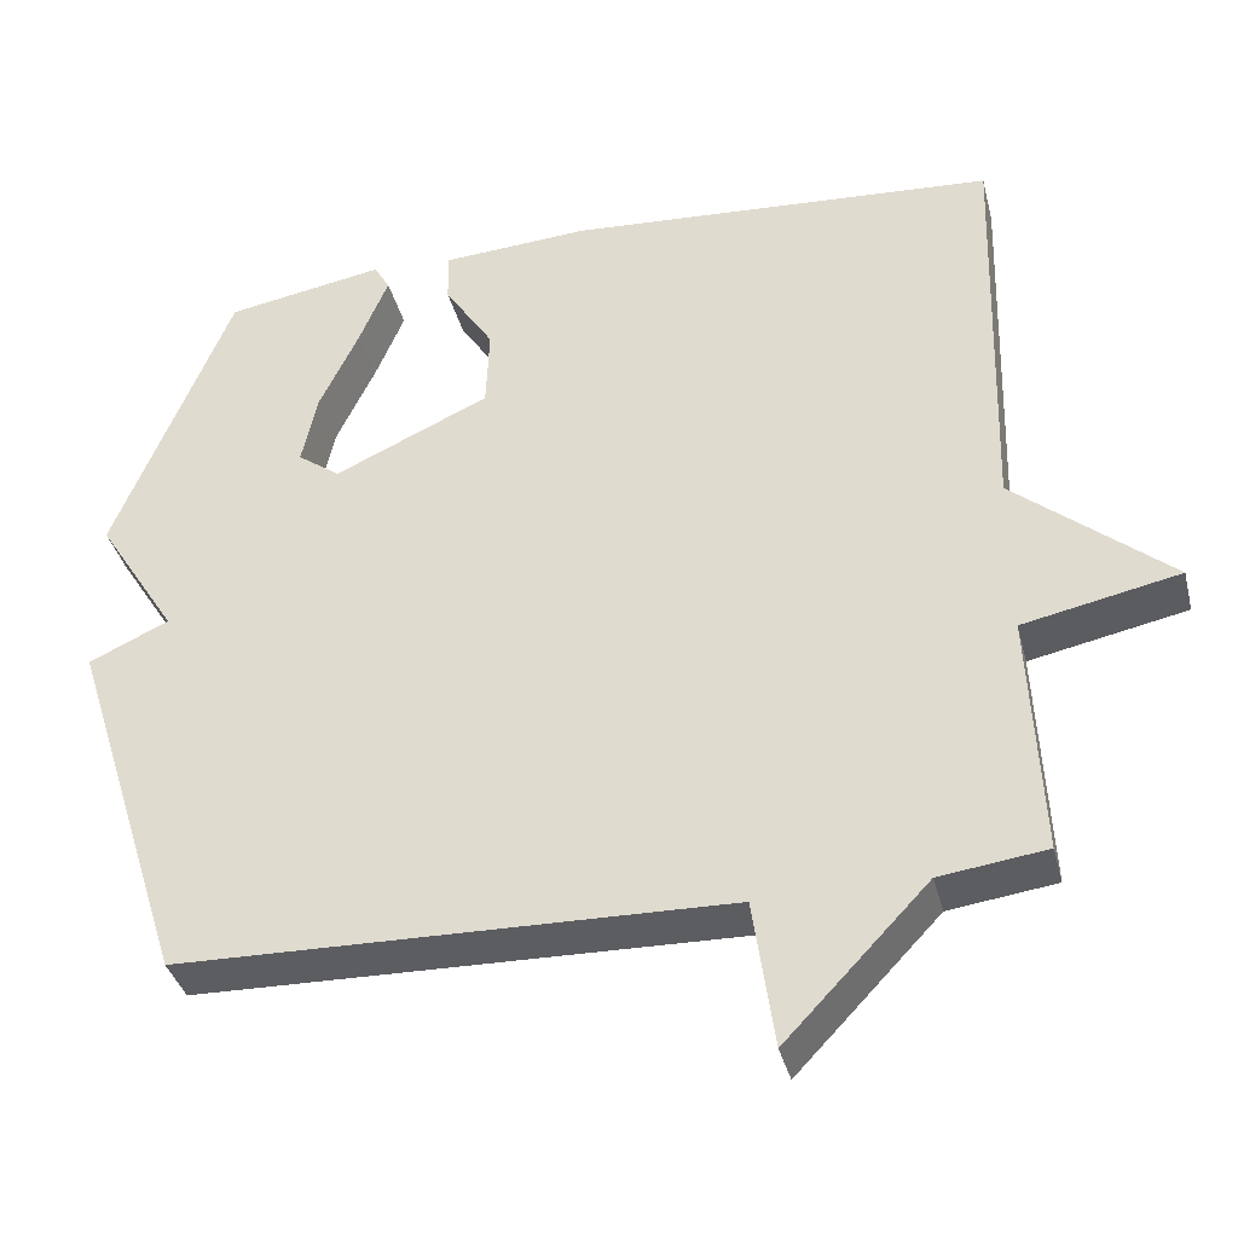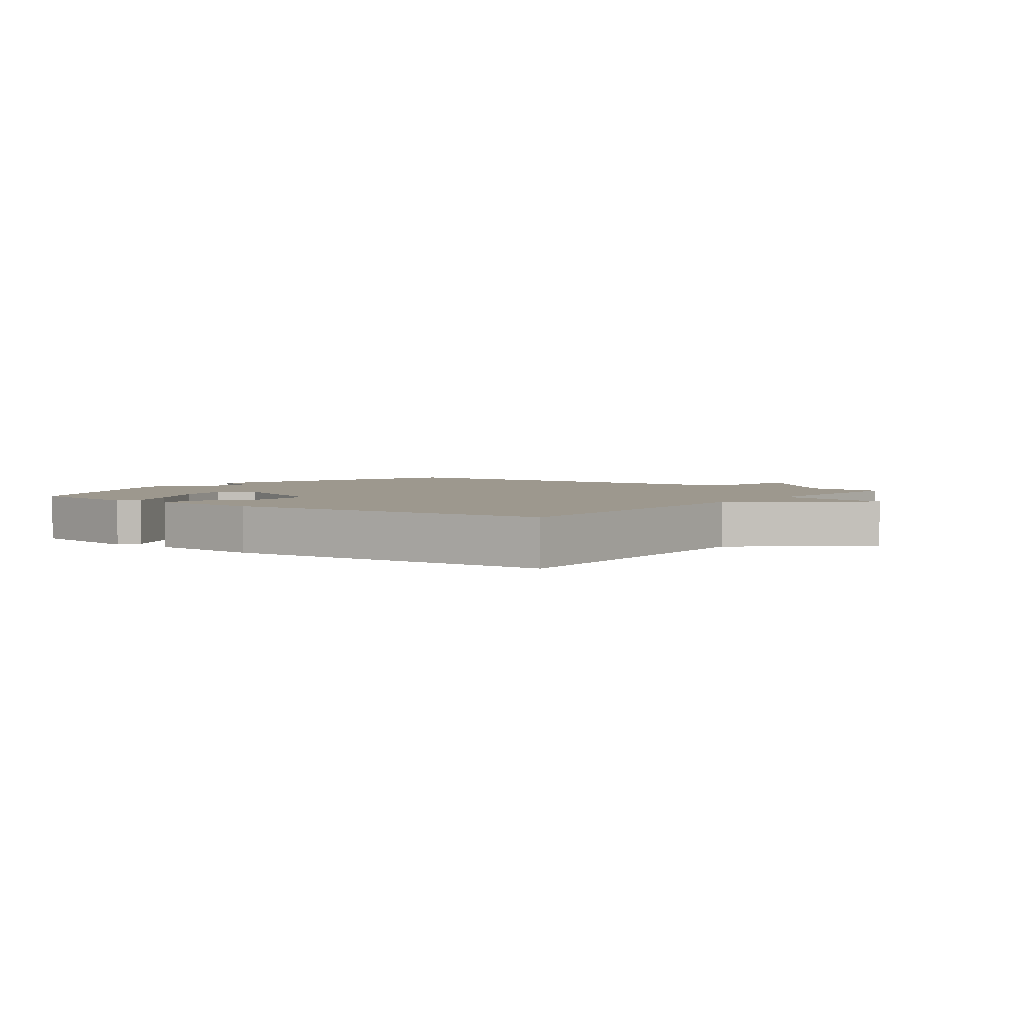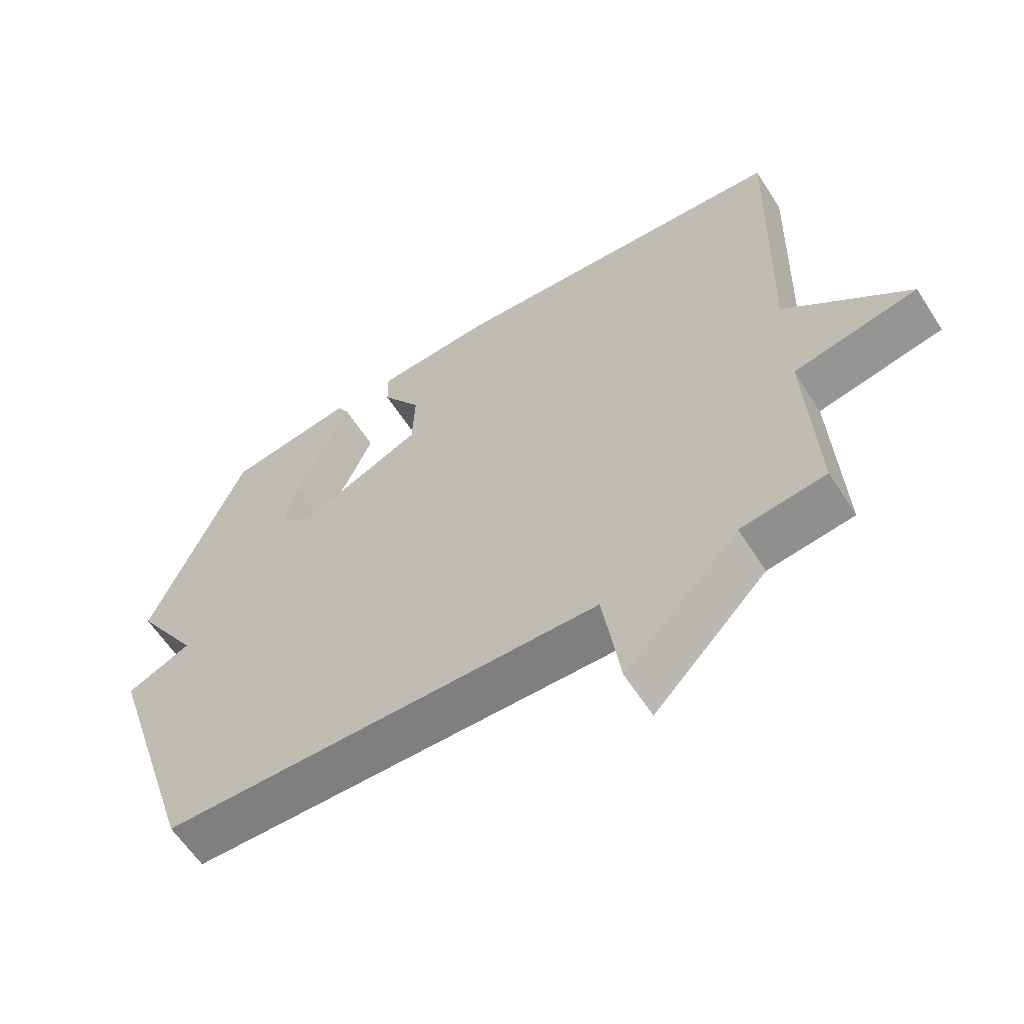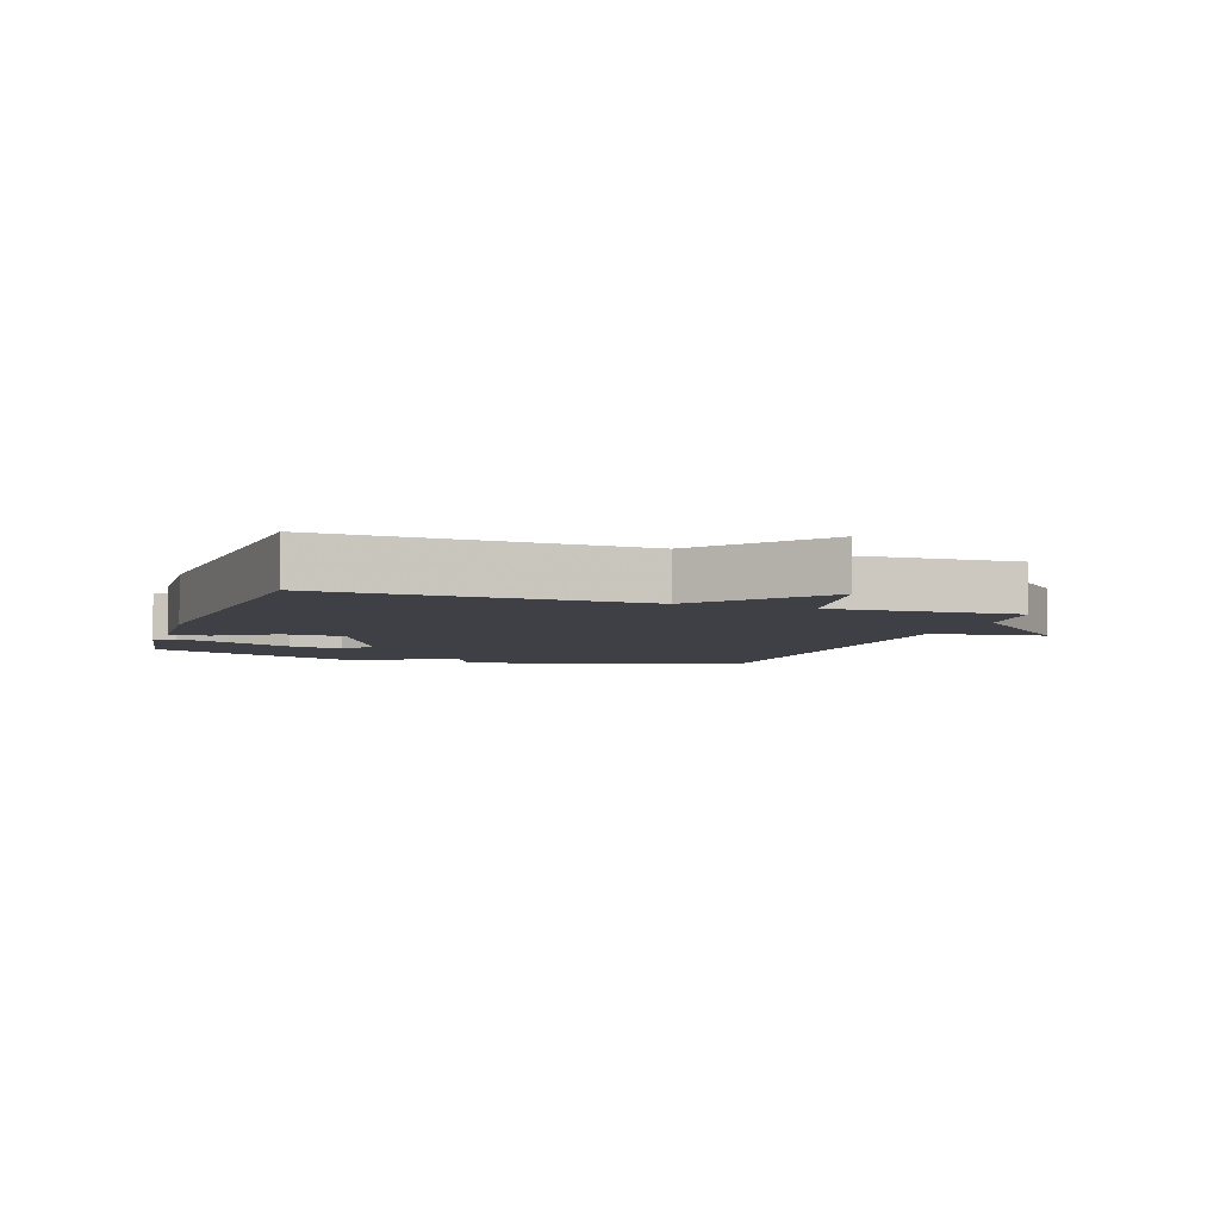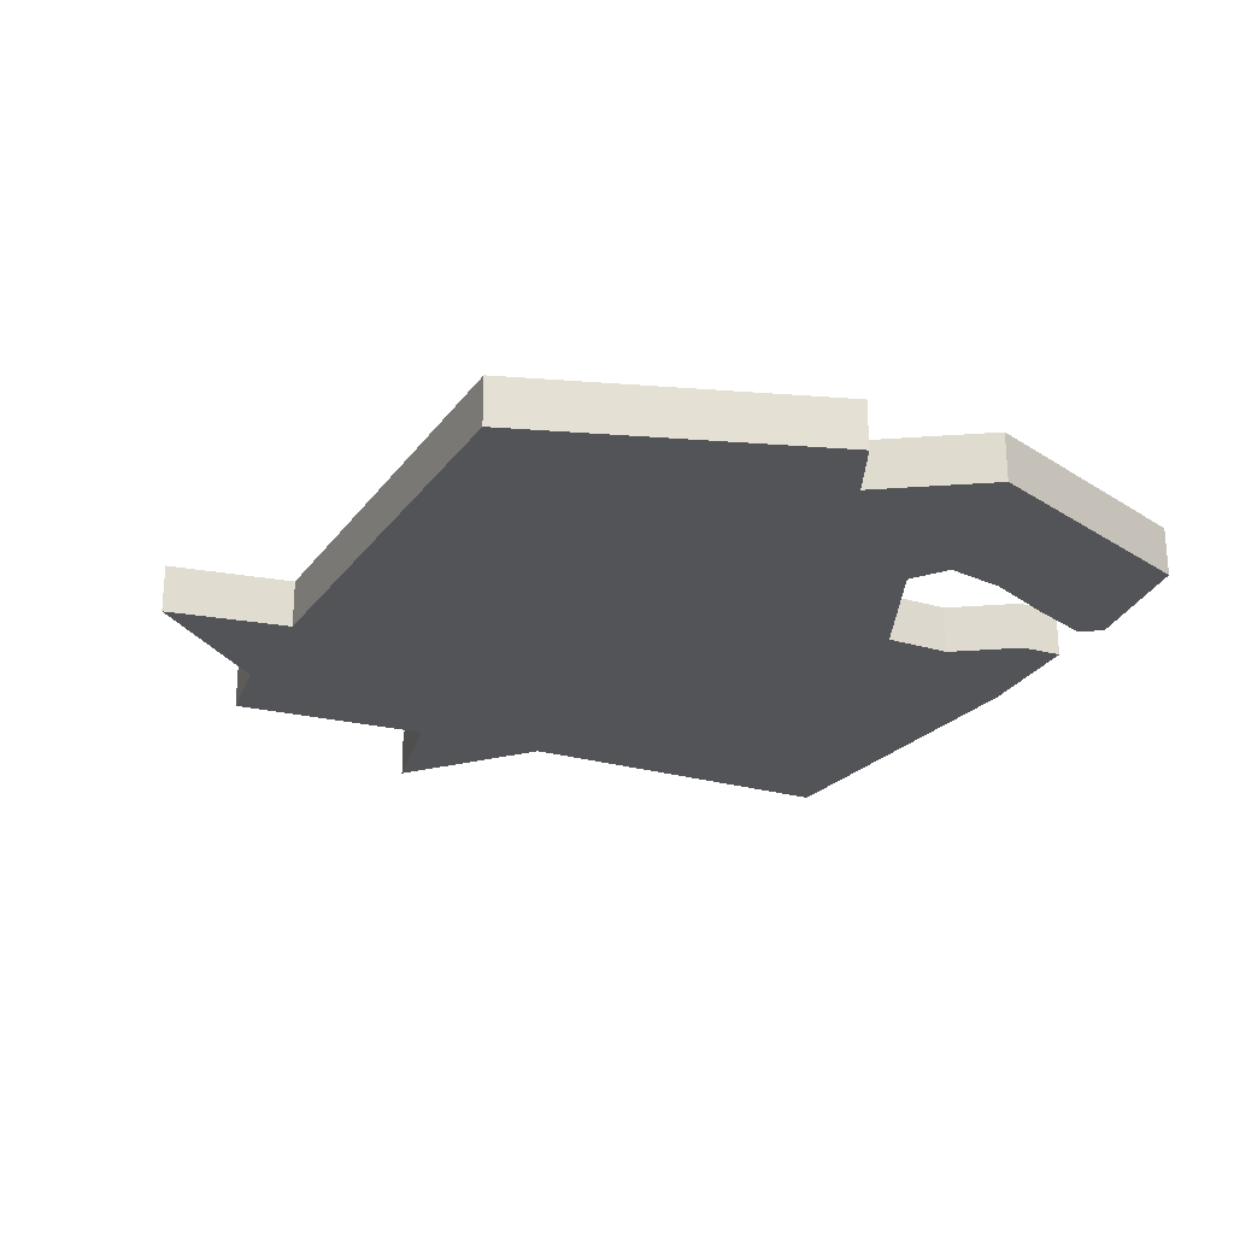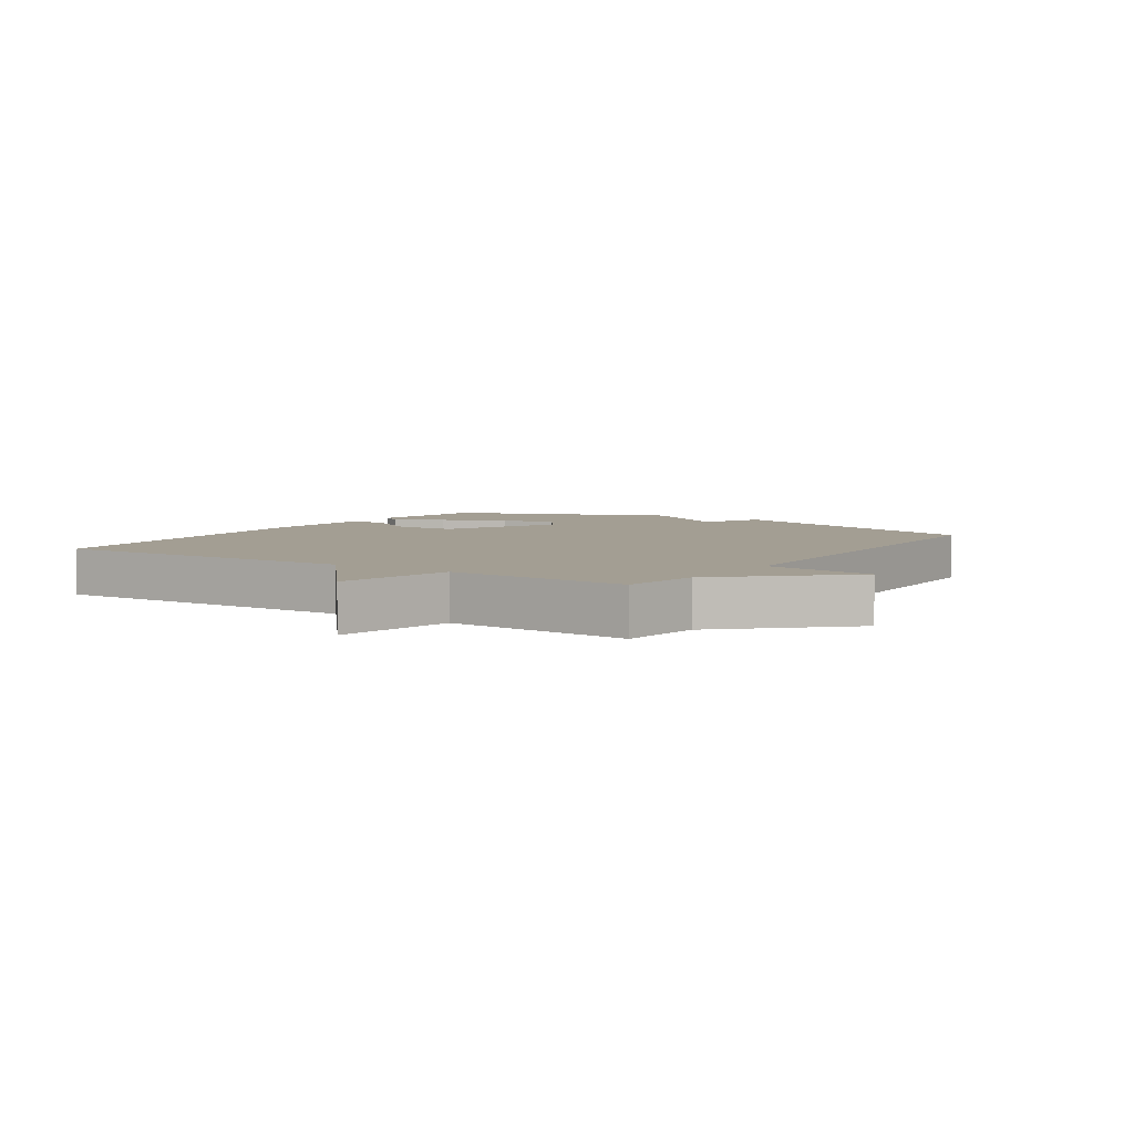
<metadata>
{"format":"obj","ext":"obj","renderer":"f3d","projection":"perspective","resolution":1024,"background":"white","views":[{"elev":-37.2,"azim":14.0,"up":"+Z"},{"elev":3.2,"azim":36.8,"up":"+Y"},{"elev":-60.7,"azim":32.6,"up":"+Z"},{"elev":-5.2,"azim":71.0,"up":"+Y"},{"elev":-23.6,"azim":-115.1,"up":"+Y"},{"elev":5.2,"azim":123.8,"up":"+Y"}]}
</metadata>
<code>
v 0.5 0.07 -0.5
v 0.37 0.07 -0.517
v 0.196 0.07 -0.699
v 0.17 0.07 -0.517
v -0.5 0.07 -0.5
v -0.643 0.07 -0.052
v -0.545 0.07 -0.007
v -0.643 0.07 0.148
v -0.5 0.07 0.5
v -0.306 0.07 0.533
v -0.287 0.07 0.5
v -0.322 0.07 0.416
v -0.371 0.07 0.313
v -0.39 0.07 0.225
v -0.338 0.07 0.187
v -0.148 0.07 0.273
v -0.144 0.07 0.372
v -0.204 0.07 0.464
v -0.205 0.07 0.526
v -0.026 0.07 0.537
v 0.5 0.07 0.5
v 0.486 0.07 -0.002
v 0.677 0.07 -0.163
v 0.486 0.07 -0.202
v 0.5 0 -0.5
v 0.37 0 -0.517
v 0.196 0 -0.699
v 0.17 0 -0.517
v -0.5 0 -0.5
v -0.643 0 -0.052
v -0.545 0 -0.007
v -0.643 0 0.148
v -0.5 0 0.5
v -0.306 0 0.533
v -0.287 0 0.5
v -0.322 0 0.416
v -0.371 0 0.313
v -0.39 0 0.225
v -0.338 0 0.187
v -0.148 0 0.273
v -0.144 0 0.372
v -0.204 0 0.464
v -0.205 0 0.526
v -0.026 0 0.537
v 0.5 0 0.5
v 0.486 0 -0.002
v 0.677 0 -0.163
v 0.486 0 -0.202
f 22 23 24
f 20 21 22
f 19 20 22
f 18 19 22
f 17 18 22
f 16 17 22 24
f 24 1 2
f 16 24 2
f 15 16 2
f 11 12 13
f 10 11 13
f 9 10 13
f 8 9 13
f 7 8 13
f 7 13 14
f 4 5 6 7
f 14 15 2
f 7 14 2
f 4 7 2
f 2 3 4
f 48 47 46
f 46 45 44
f 46 44 43
f 46 43 42
f 46 42 41
f 48 46 41 40
f 26 25 48
f 26 48 40
f 26 40 39
f 37 36 35
f 37 35 34
f 37 34 33
f 37 33 32
f 37 32 31
f 38 37 31
f 31 30 29 28
f 26 39 38
f 26 38 31
f 26 31 28
f 28 27 26
f 1 25 26 2
f 2 26 27 3
f 3 27 28 4
f 4 28 29 5
f 5 29 30 6
f 6 30 31 7
f 7 31 32 8
f 8 32 33 9
f 9 33 34 10
f 10 34 35 11
f 11 35 36 12
f 12 36 37 13
f 13 37 38 14
f 14 38 39 15
f 15 39 40 16
f 16 40 41 17
f 17 41 42 18
f 18 42 43 19
f 19 43 44 20
f 20 44 45 21
f 21 45 46 22
f 22 46 47 23
f 23 47 48 24
f 24 48 25 1

</code>
